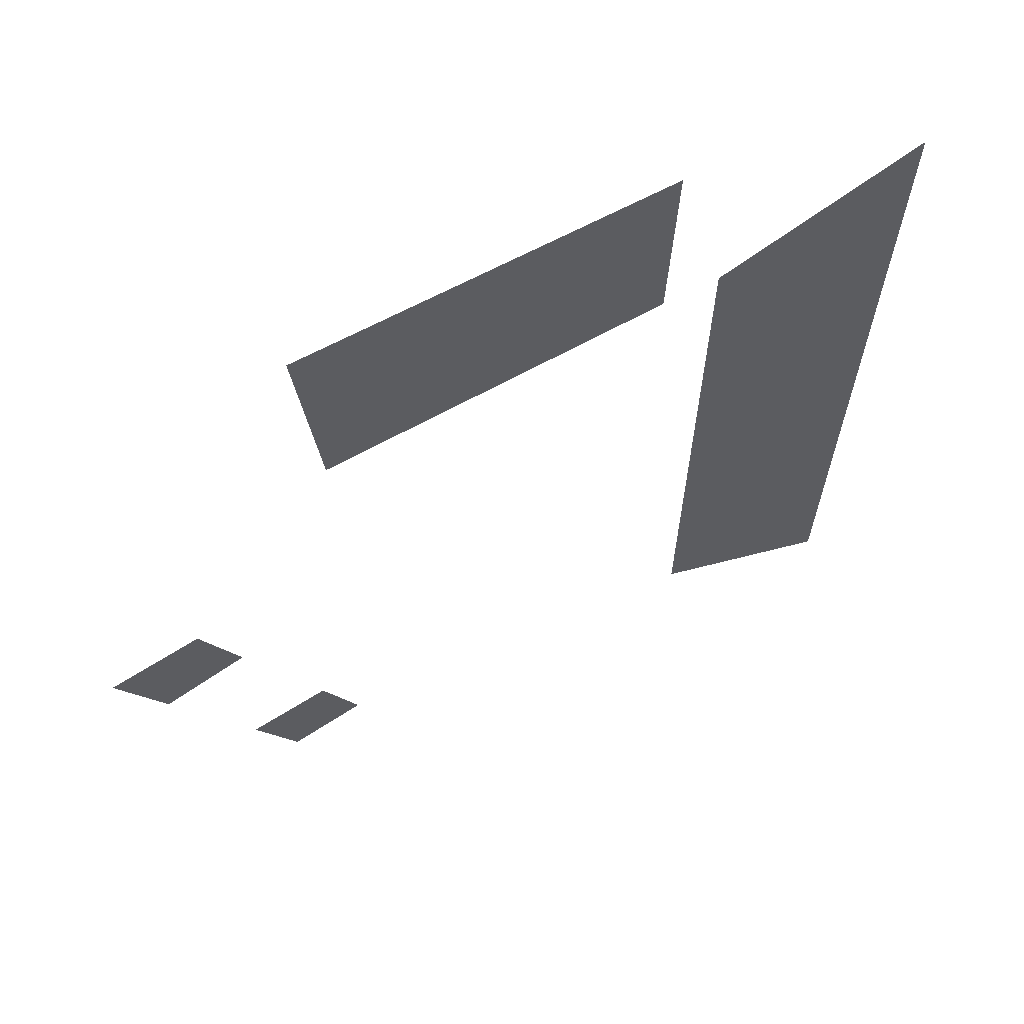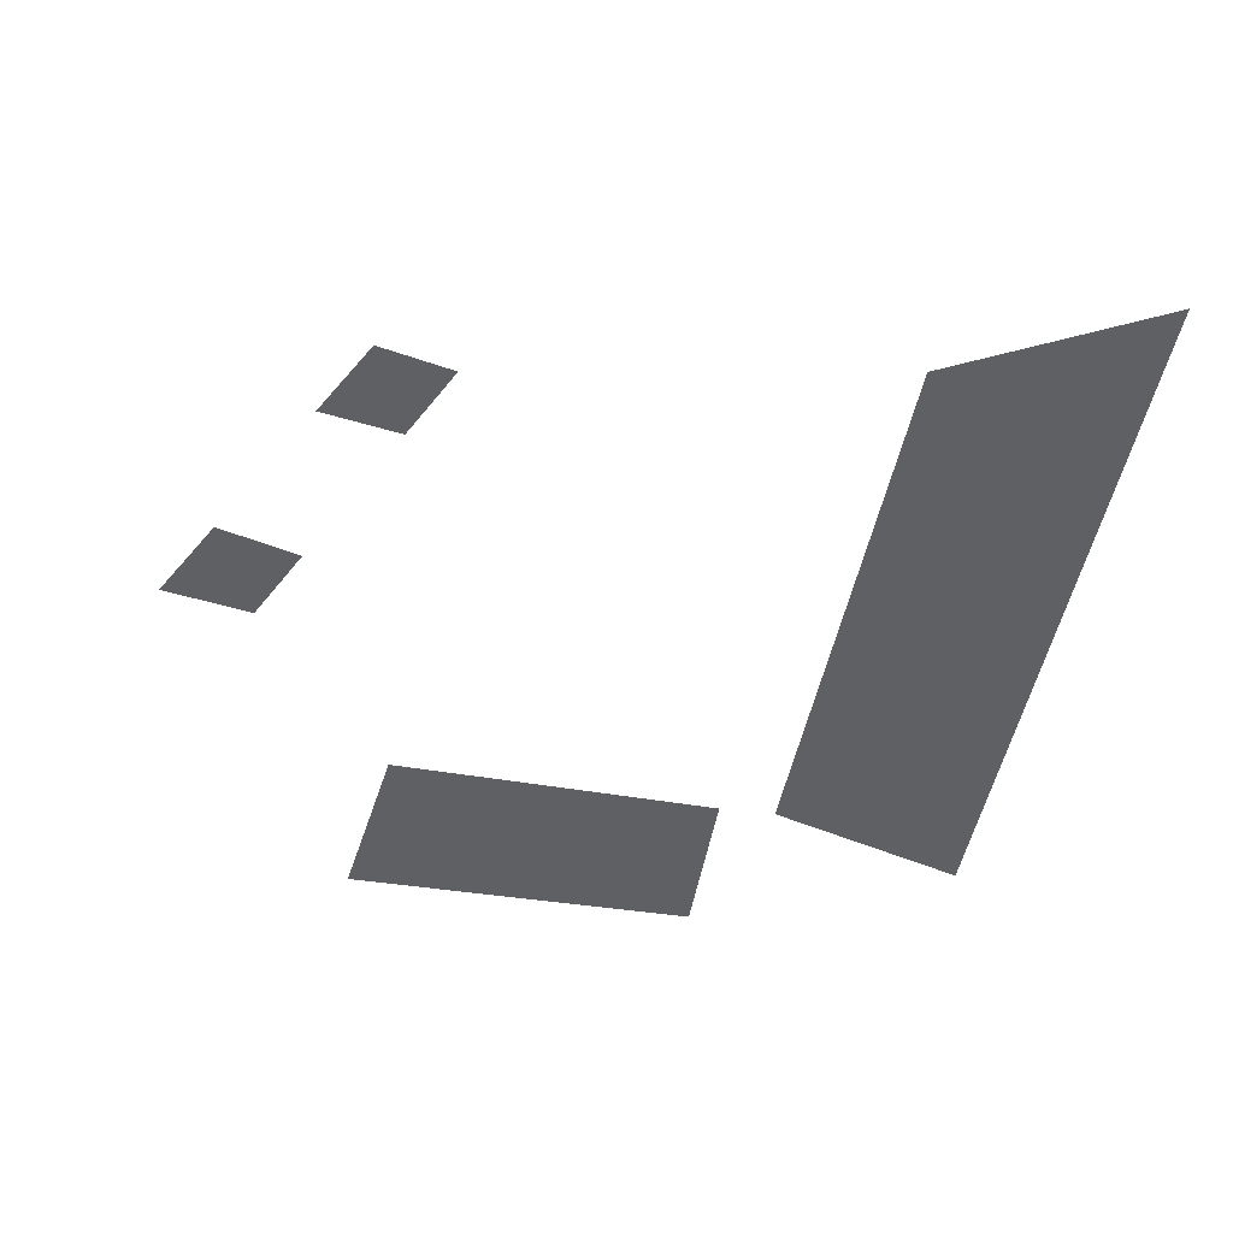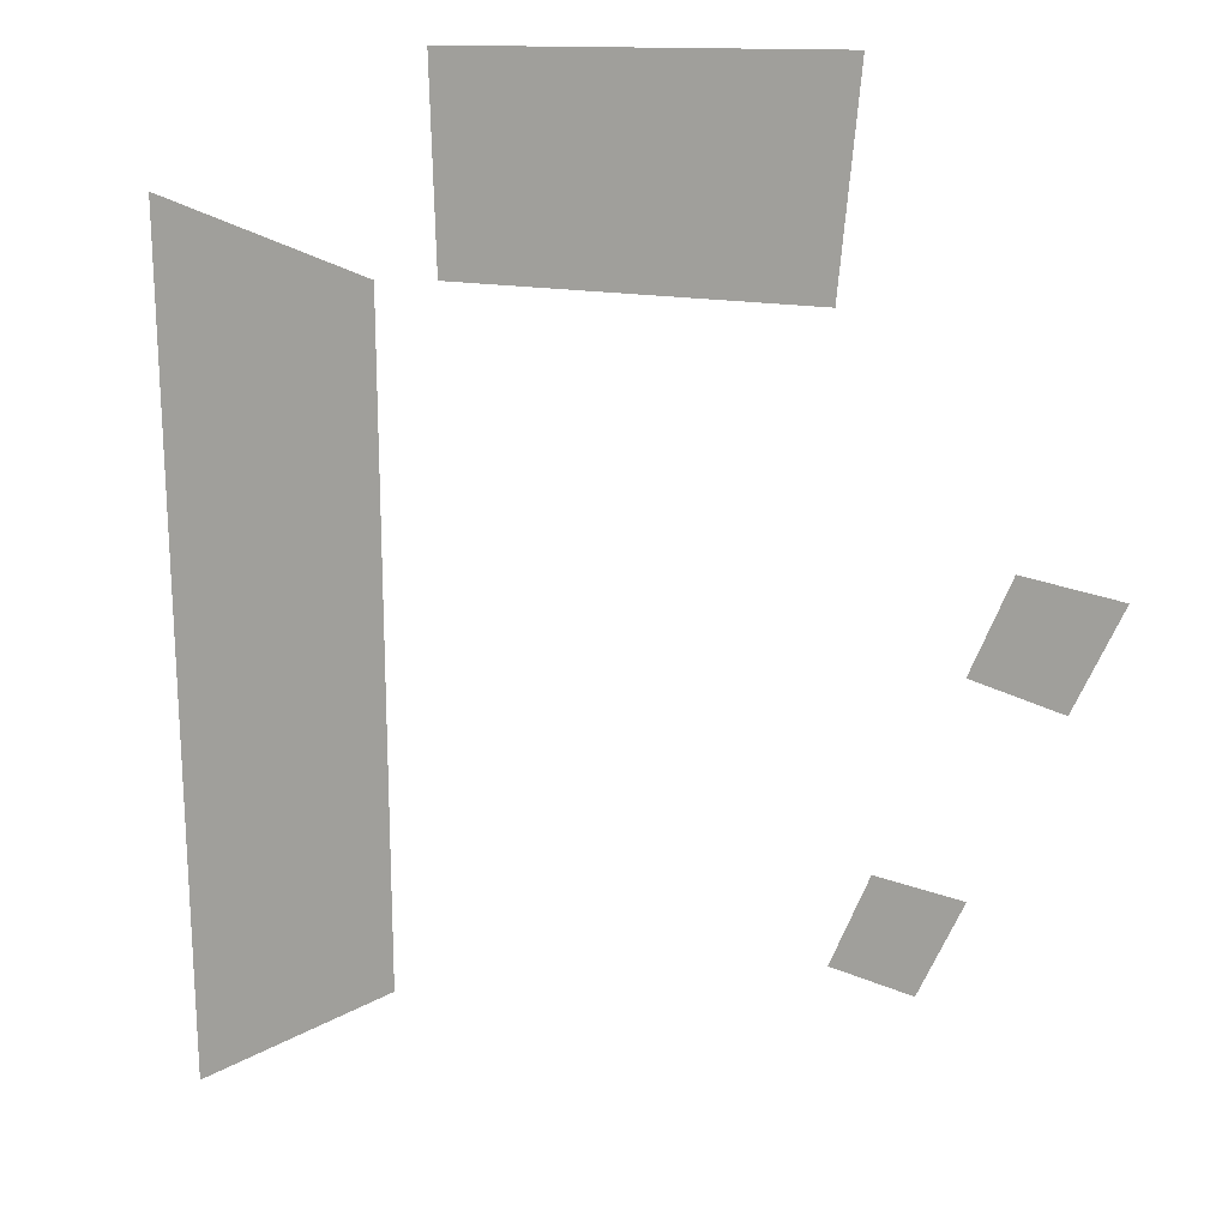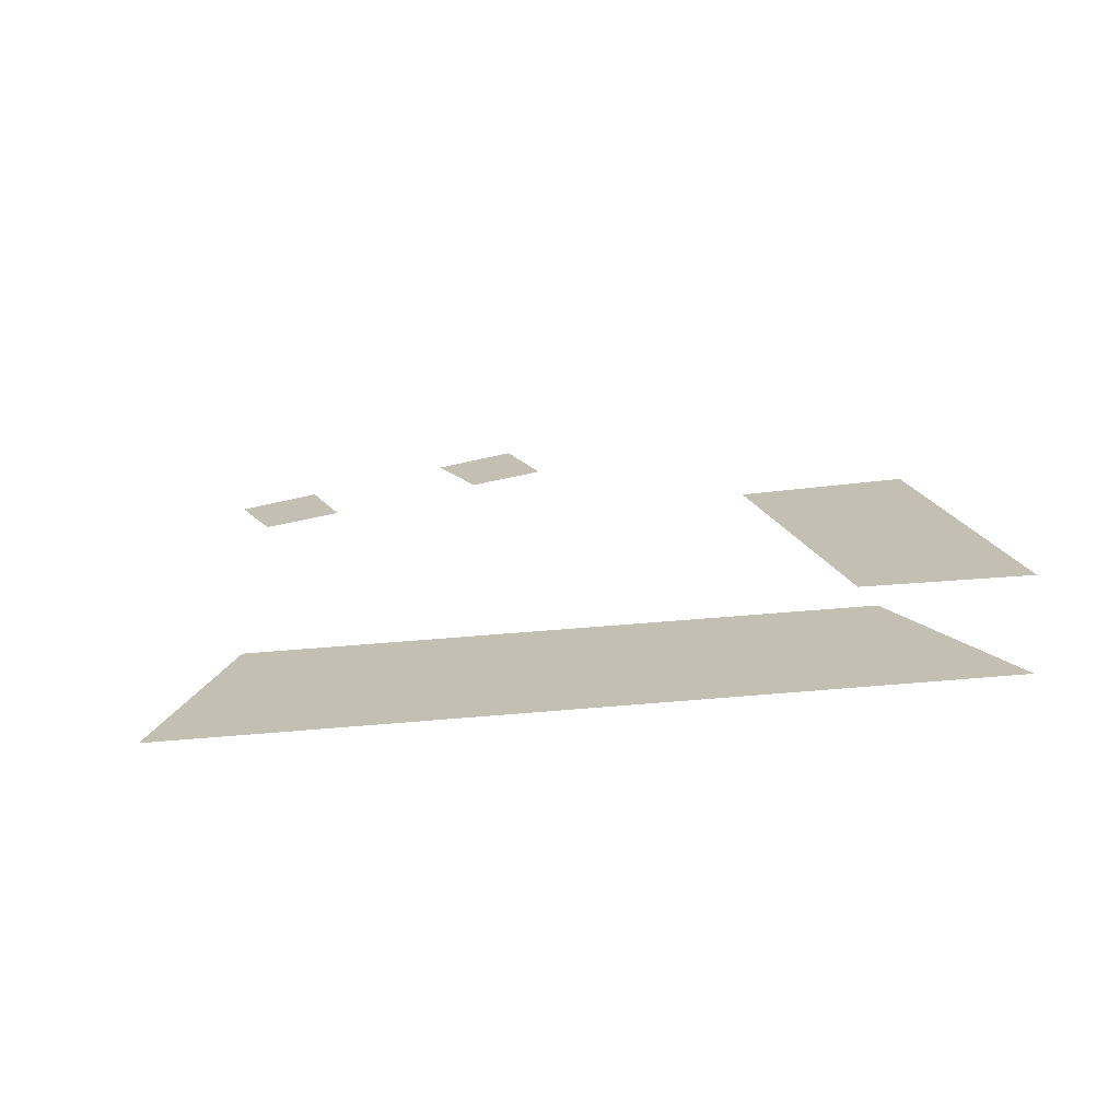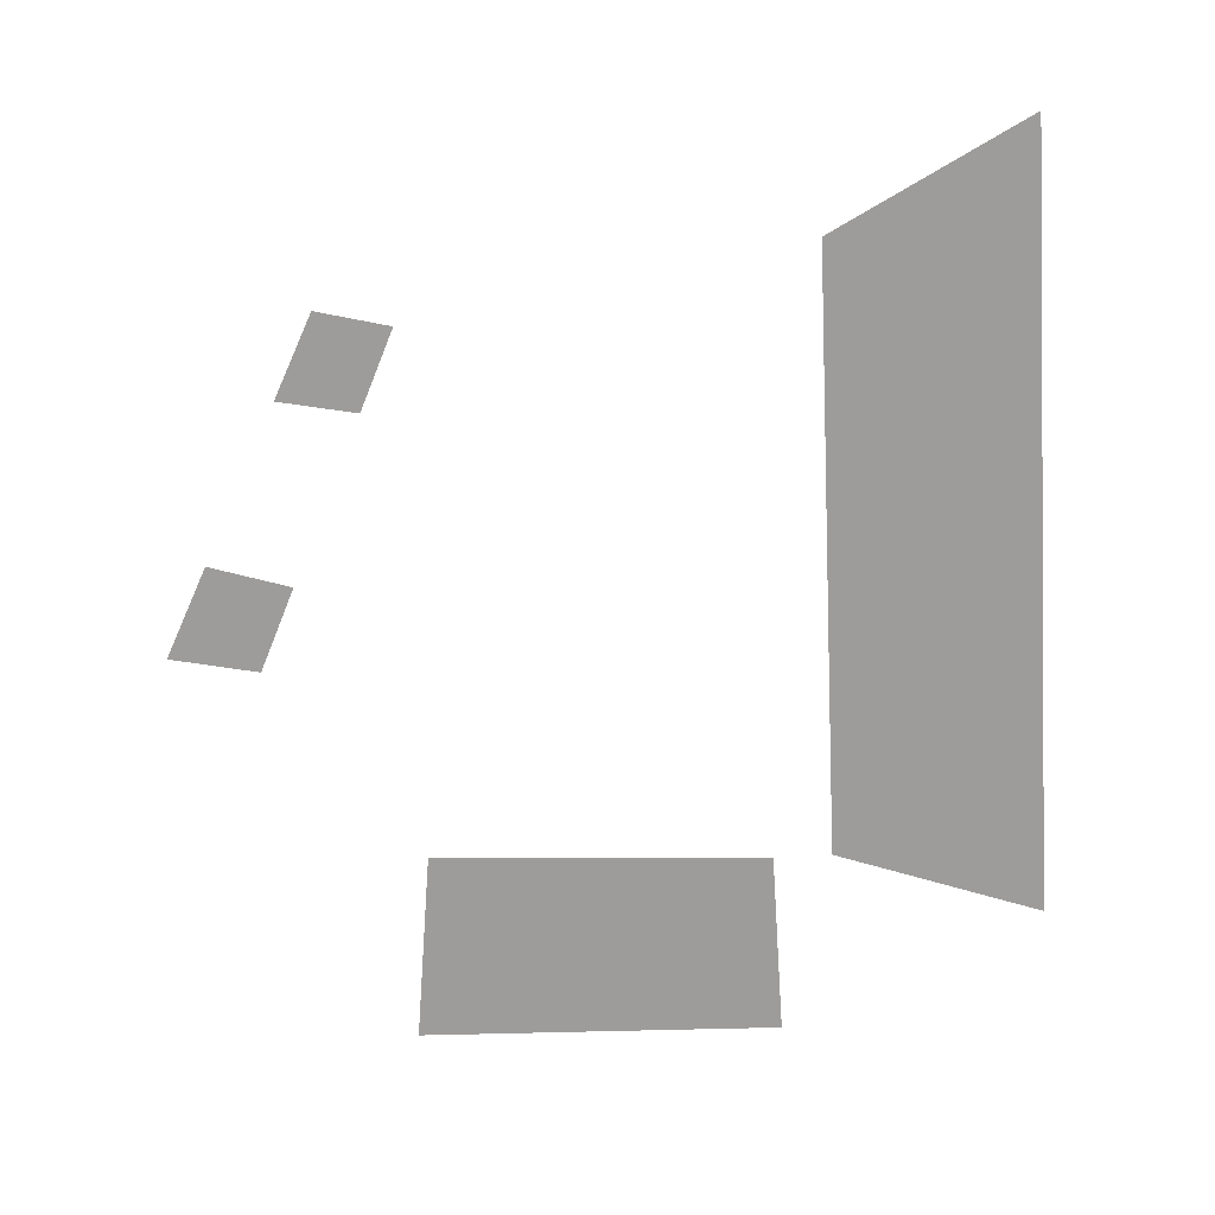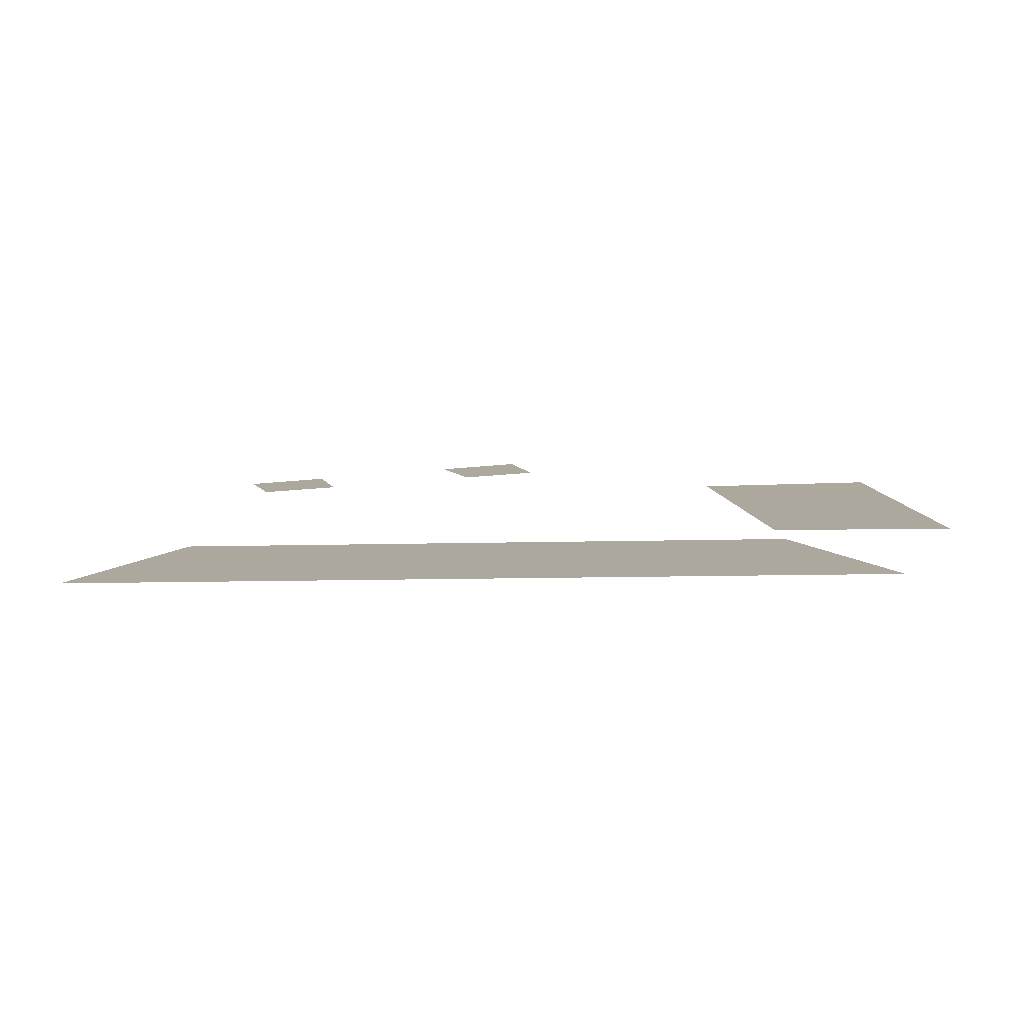
<metadata>
{"format":"obj","ext":"obj","renderer":"f3d","projection":"perspective","resolution":1024,"background":"white","views":[{"elev":63.2,"azim":-28.7,"up":"+Y"},{"elev":-42.4,"azim":-10.3,"up":"+Z"},{"elev":11.5,"azim":-158.6,"up":"+Y"},{"elev":17.8,"azim":76.3,"up":"+Z"},{"elev":-70.1,"azim":1.8,"up":"+Z"},{"elev":8.6,"azim":84.6,"up":"+Z"}]}
</metadata>
<code>
g front_geo
v 0.5007 -0.6349 0.01502
v 0.2635 -0.5043 0.0154
v 0.2738 0.2452 0.01502
v 0.5299 0.3284 0.01483
v -0.2359 0.4749 0.01502
v 0.2115 0.4778 0.01502
v 0.2032 0.2469 0.01502
v -0.211 0.2345 0.0154
v -0.4468 -0.143 0.01502
v -0.5014 -0.03044 0.01502
v -0.3928 -0.01051 0.01502
v -0.3471 -0.1144 0.01502
v -0.3035 -0.439 0.01502
v -0.3531 -0.3365 0.01502
v -0.257 -0.3196 0.01502
v -0.2136 -0.4184 0.01502
g front_geo_0
f 3 2 1
f 4 3 1
f 7 6 5
f 8 7 5
f 11 10 9
f 12 11 9
f 15 14 13
f 16 15 13

</code>
